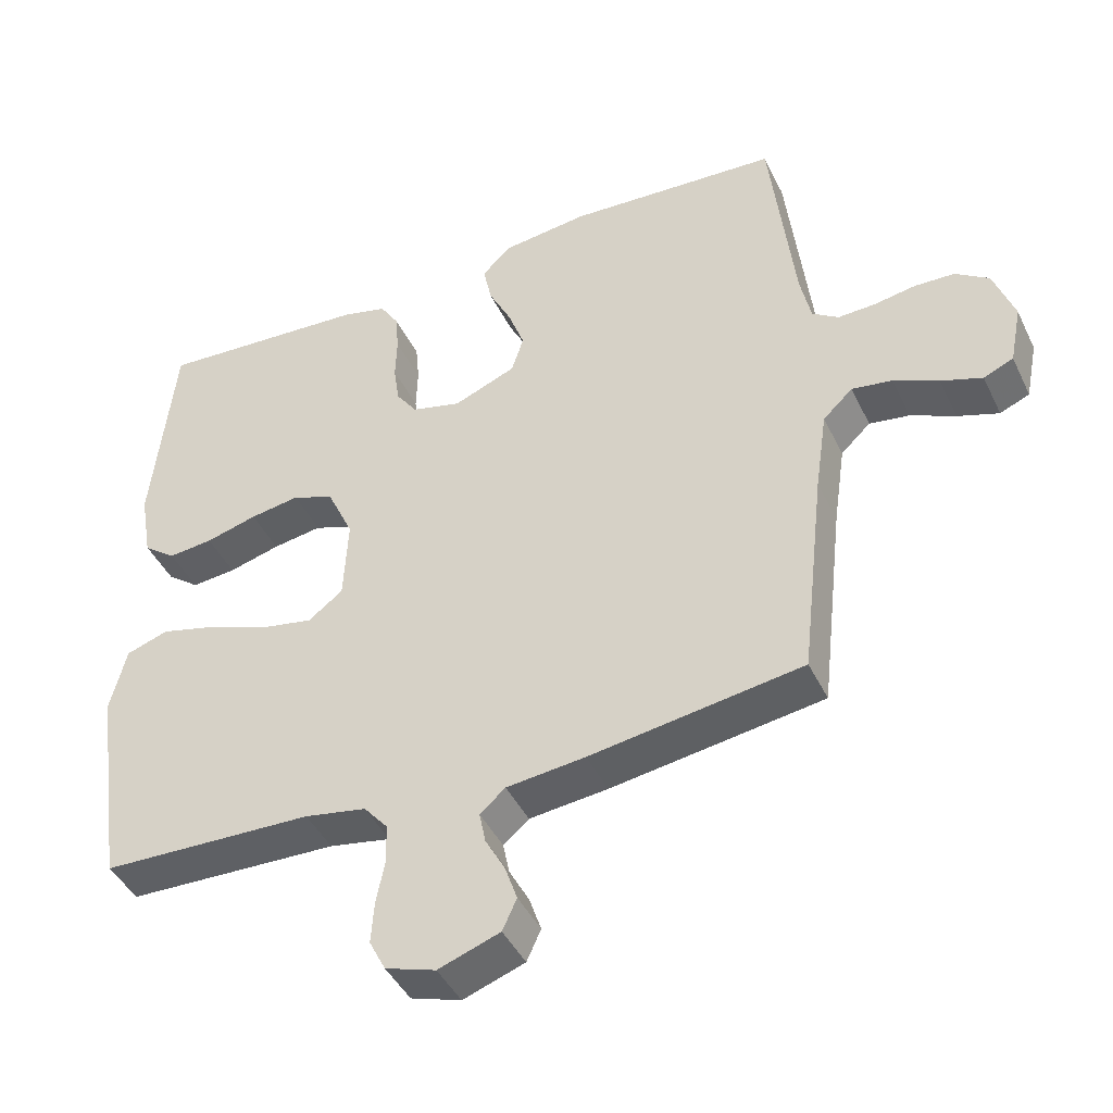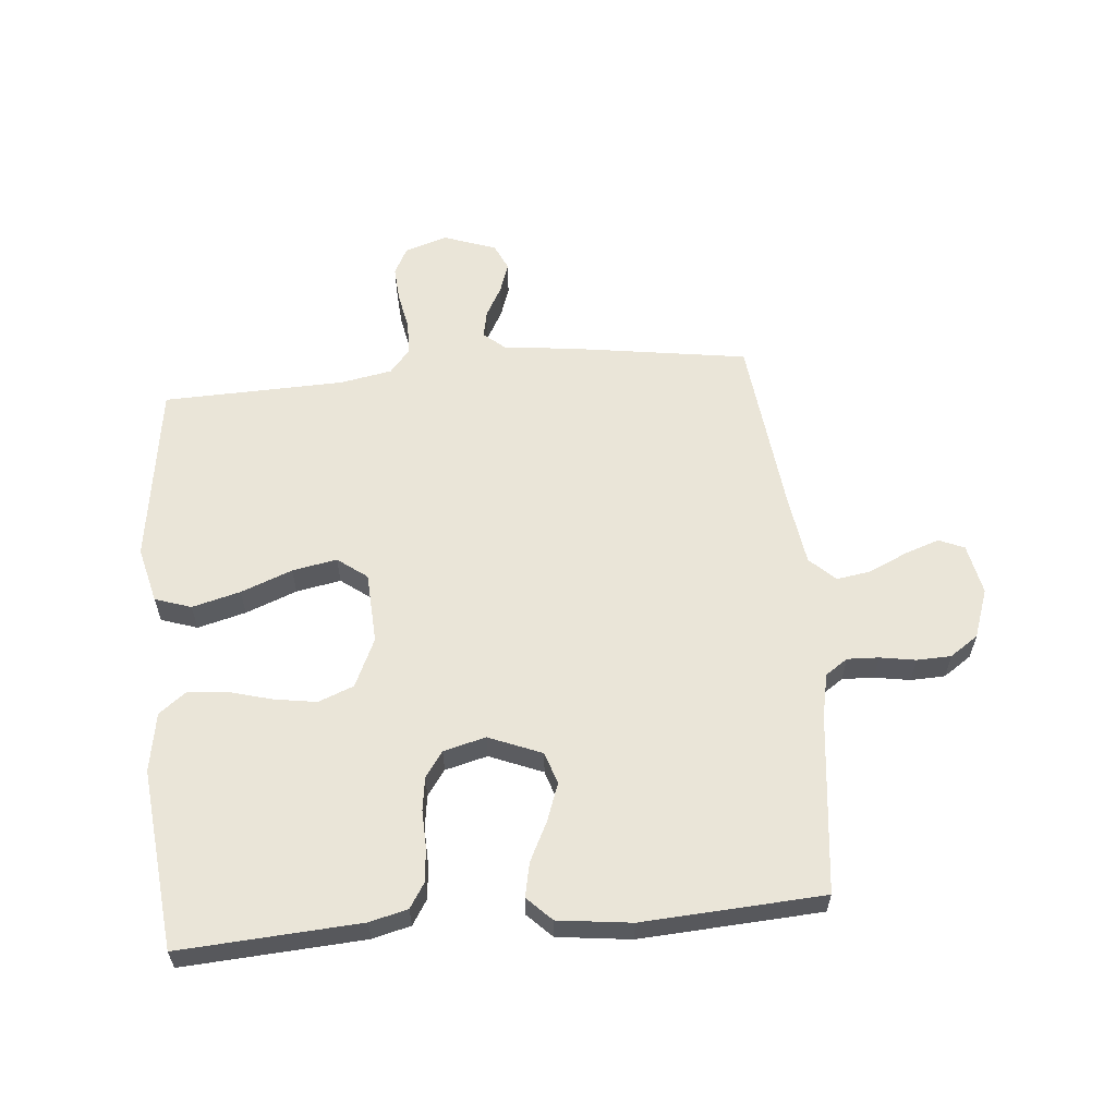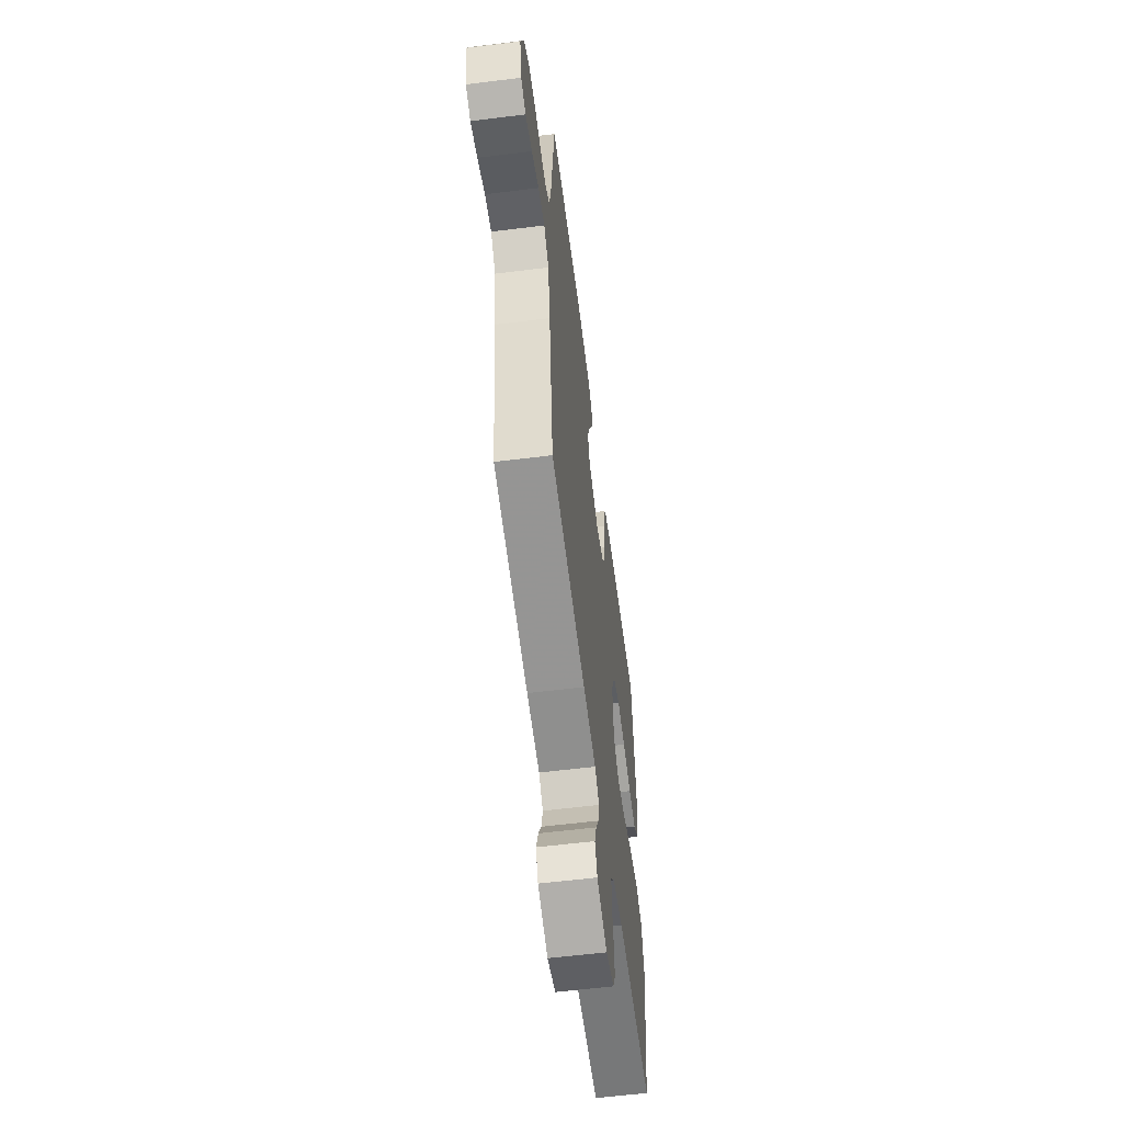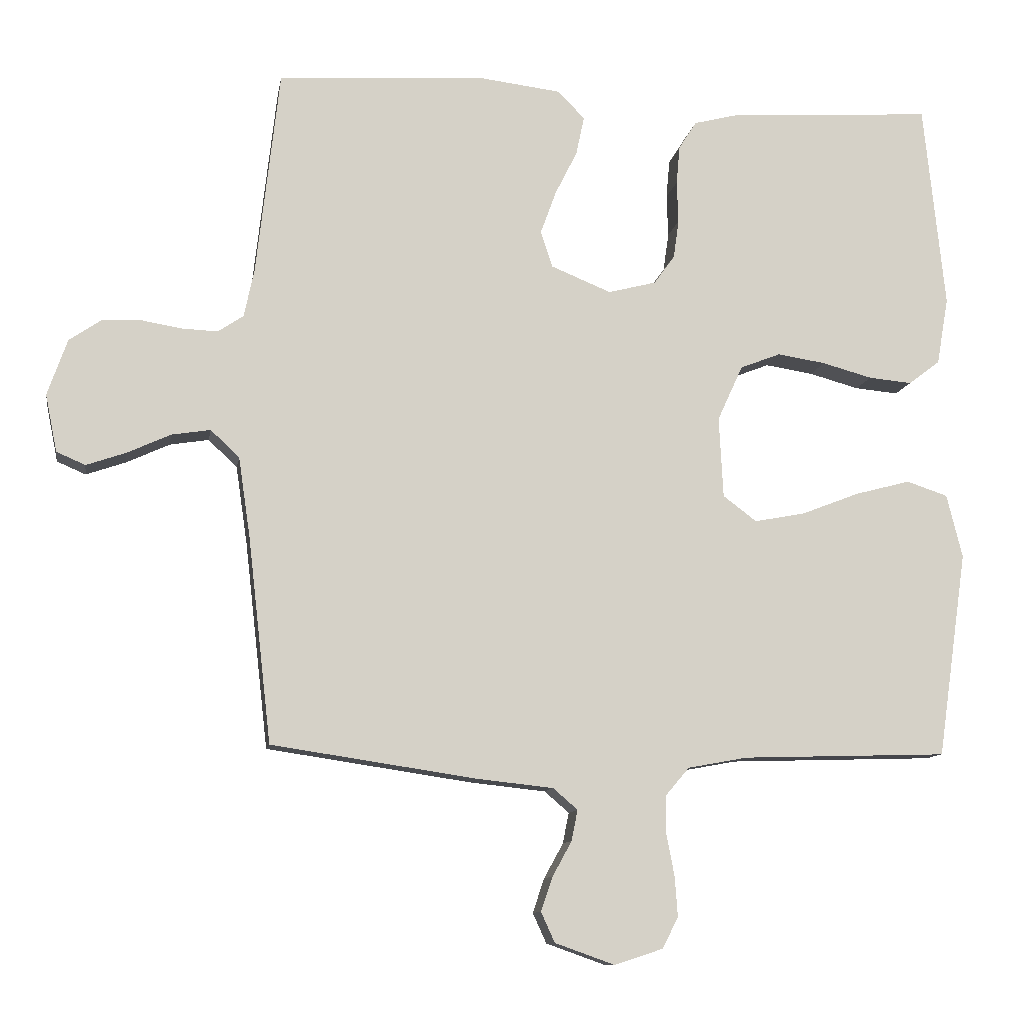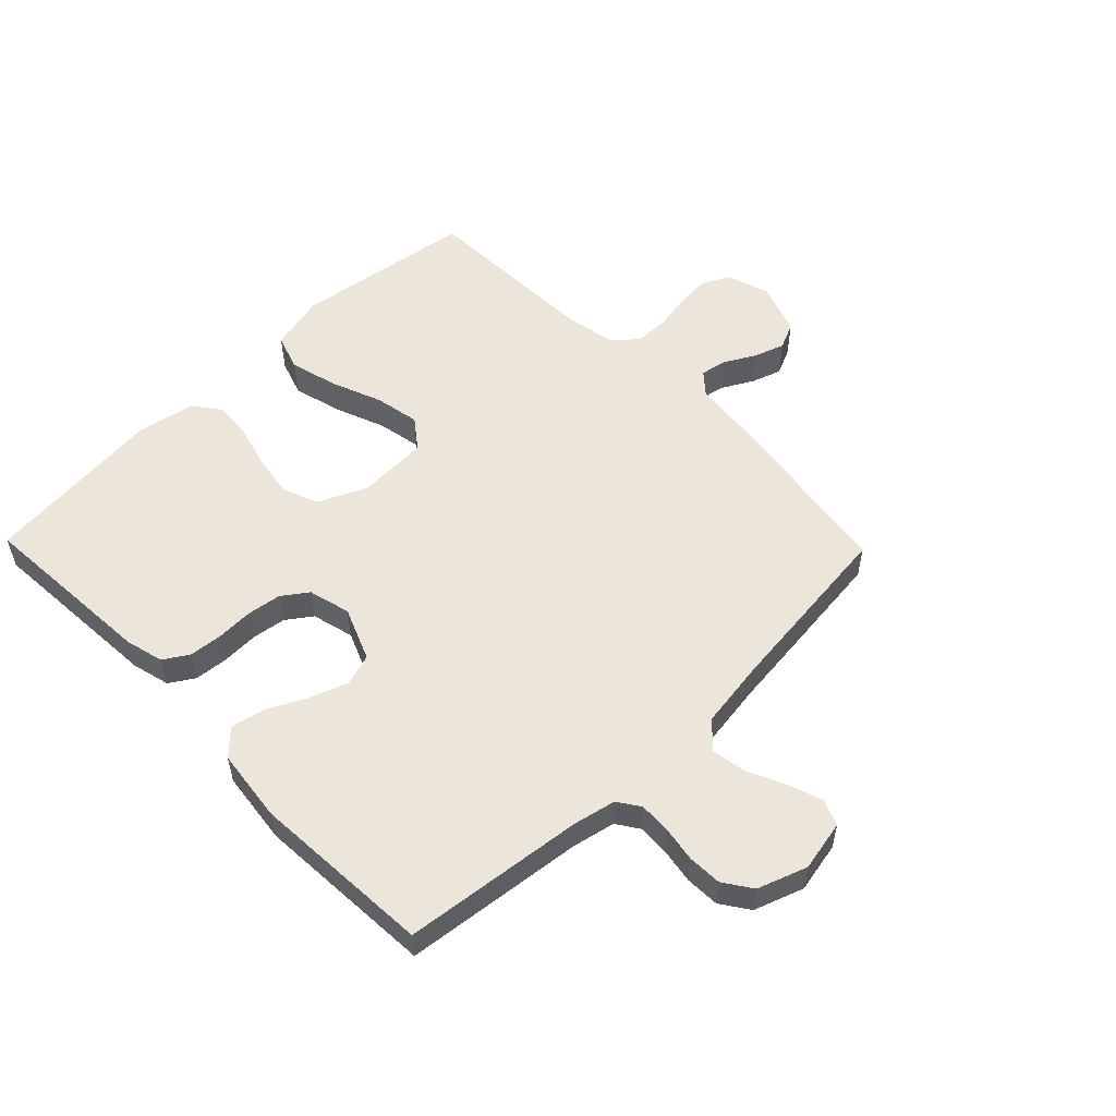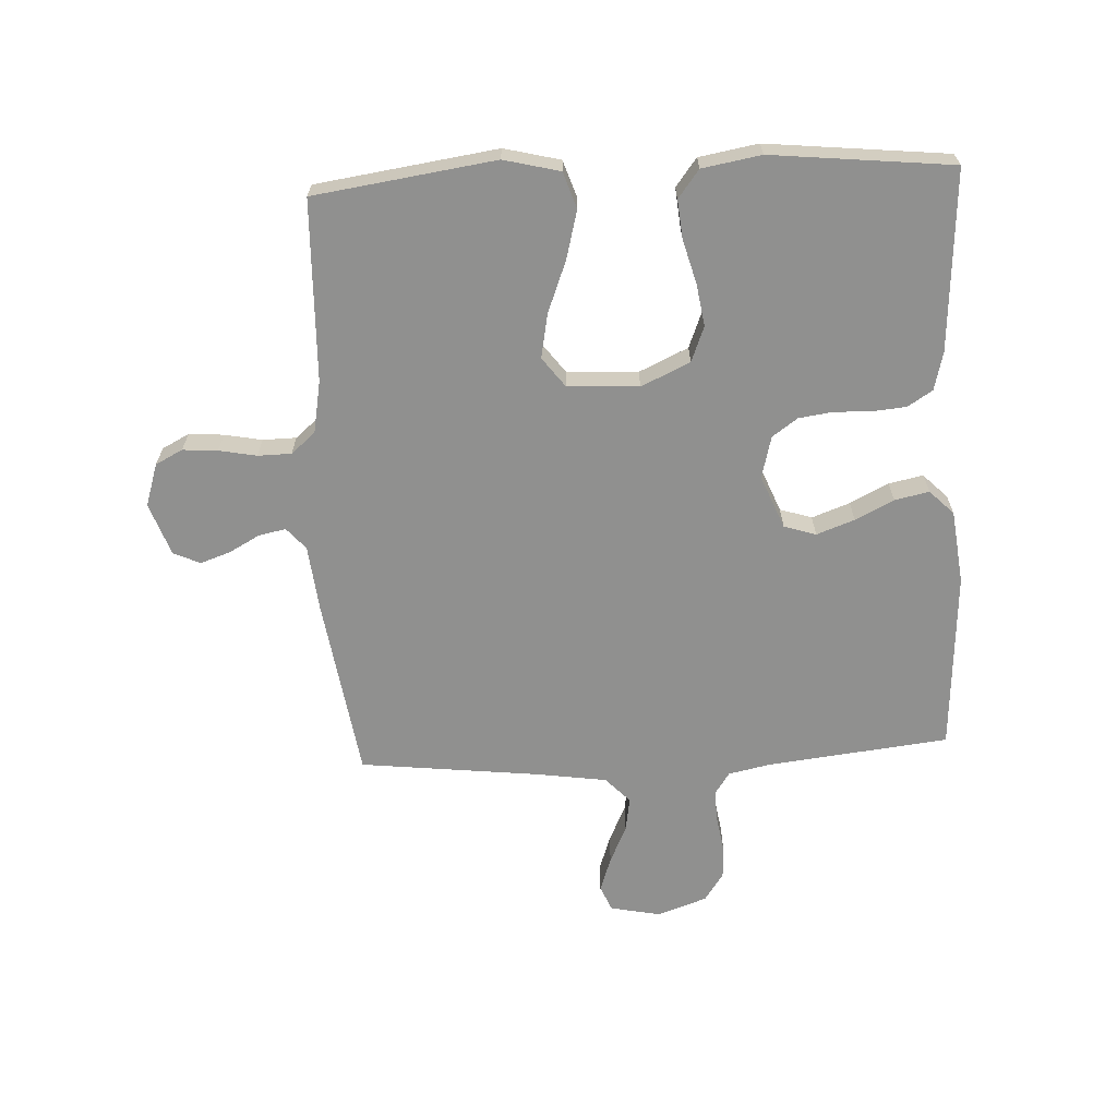
<metadata>
{"format":"obj","ext":"obj","renderer":"f3d","projection":"perspective","resolution":1024,"background":"white","views":[{"elev":-43.6,"azim":24.5,"up":"+Z"},{"elev":59.6,"azim":-5.2,"up":"+Y"},{"elev":-59.1,"azim":97.3,"up":"+Z"},{"elev":-10.5,"azim":170.7,"up":"+Z"},{"elev":54.4,"azim":45.8,"up":"+Y"},{"elev":-65.5,"azim":-87.2,"up":"+Y"}]}
</metadata>
<code>
v 0.5 0.07 -0.5
v 0.2 0.07 -0.545
v 0.089 0.07 -0.557
v 0.053 0.07 -0.588
v 0.062 0.07 -0.633
v 0.09 0.07 -0.684
v 0.107 0.07 -0.734
v 0.087 0.07 -0.778
v 0 0.07 -0.809
v -0.071 0.07 -0.786
v -0.094 0.07 -0.741
v -0.09 0.07 -0.683
v -0.078 0.07 -0.621
v -0.079 0.07 -0.565
v -0.113 0.07 -0.525
v -0.2 0.07 -0.509
v -0.5 0.07 -0.5
v -0.543 0.07 -0.2
v -0.52 0.07 -0.107
v -0.46 0.07 -0.087
v -0.38 0.07 -0.108
v -0.295 0.07 -0.141
v -0.221 0.07 -0.155
v -0.172 0.07 -0.118
v -0.166 0.07 0
v -0.203 0.07 0.081
v -0.262 0.07 0.104
v -0.332 0.07 0.093
v -0.405 0.07 0.073
v -0.468 0.07 0.067
v -0.514 0.07 0.102
v -0.531 0.07 0.2
v -0.5 0.07 0.5
v -0.2 0.07 0.481
v -0.137 0.07 0.465
v -0.111 0.07 0.424
v -0.106 0.07 0.368
v -0.108 0.07 0.306
v -0.1 0.07 0.25
v -0.07 0.07 0.208
v 0 0.07 0.19
v 0.088 0.07 0.226
v 0.105 0.07 0.279
v 0.082 0.07 0.342
v 0.05 0.07 0.406
v 0.038 0.07 0.463
v 0.078 0.07 0.503
v 0.2 0.07 0.518
v 0.5 0.07 0.5
v 0.534 0.07 0.2
v 0.549 0.07 0.129
v 0.586 0.07 0.104
v 0.638 0.07 0.106
v 0.697 0.07 0.116
v 0.754 0.07 0.114
v 0.801 0.07 0.082
v 0.83 0.07 0
v 0.813 0.07 -0.084
v 0.771 0.07 -0.102
v 0.713 0.07 -0.082
v 0.65 0.07 -0.053
v 0.593 0.07 -0.044
v 0.551 0.07 -0.084
v 0.534 0.07 -0.2
v 0.5 0 -0.5
v 0.2 0 -0.545
v 0.089 0 -0.557
v 0.053 0 -0.588
v 0.062 0 -0.633
v 0.09 0 -0.684
v 0.107 0 -0.734
v 0.087 0 -0.778
v 0 0 -0.809
v -0.071 0 -0.786
v -0.094 0 -0.741
v -0.09 0 -0.683
v -0.078 0 -0.621
v -0.079 0 -0.565
v -0.113 0 -0.525
v -0.2 0 -0.509
v -0.5 0 -0.5
v -0.543 0 -0.2
v -0.52 0 -0.107
v -0.46 0 -0.087
v -0.38 0 -0.108
v -0.295 0 -0.141
v -0.221 0 -0.155
v -0.172 0 -0.118
v -0.166 0 0
v -0.203 0 0.081
v -0.262 0 0.104
v -0.332 0 0.093
v -0.405 0 0.073
v -0.468 0 0.067
v -0.514 0 0.102
v -0.531 0 0.2
v -0.5 0 0.5
v -0.2 0 0.481
v -0.137 0 0.465
v -0.111 0 0.424
v -0.106 0 0.368
v -0.108 0 0.306
v -0.1 0 0.25
v -0.07 0 0.208
v 0 0 0.19
v 0.088 0 0.226
v 0.105 0 0.279
v 0.082 0 0.342
v 0.05 0 0.406
v 0.038 0 0.463
v 0.078 0 0.503
v 0.2 0 0.518
v 0.5 0 0.5
v 0.534 0 0.2
v 0.549 0 0.129
v 0.586 0 0.104
v 0.638 0 0.106
v 0.697 0 0.116
v 0.754 0 0.114
v 0.801 0 0.082
v 0.83 0 0
v 0.813 0 -0.084
v 0.771 0 -0.102
v 0.713 0 -0.082
v 0.65 0 -0.053
v 0.593 0 -0.044
v 0.551 0 -0.084
v 0.534 0 -0.2
f 58 59 60 61
f 56 57 58 61
f 56 61 62
f 53 54 55 56
f 52 53 56 62
f 51 52 62 63
f 47 48 49 50
f 44 45 46 47
f 43 44 47 50
f 42 43 50 51
f 35 36 37 38
f 35 38 39
f 34 35 39
f 33 34 39
f 32 33 39 40
f 28 29 30 31
f 27 28 31 32
f 19 20 21 22
f 19 22 23
f 16 17 18 19
f 15 16 19 23
f 14 15 23 24
f 10 11 12 13
f 10 13 14
f 9 10 14
f 5 6 7 8
f 4 5 8 9
f 64 1 2 3
f 51 63 64 3
f 41 42 51 3
f 27 32 40 41
f 26 27 41
f 25 26 41 3
f 4 9 14 24
f 3 4 24 25
f 125 124 123 122
f 125 122 121 120
f 126 125 120
f 120 119 118 117
f 126 120 117 116
f 127 126 116 115
f 114 113 112 111
f 111 110 109 108
f 114 111 108 107
f 115 114 107 106
f 102 101 100 99
f 103 102 99
f 103 99 98
f 103 98 97
f 104 103 97 96
f 95 94 93 92
f 96 95 92 91
f 86 85 84 83
f 87 86 83
f 83 82 81 80
f 87 83 80 79
f 88 87 79 78
f 77 76 75 74
f 78 77 74
f 78 74 73
f 72 71 70 69
f 73 72 69 68
f 67 66 65 128
f 67 128 127 115
f 67 115 106 105
f 105 104 96 91
f 105 91 90
f 67 105 90 89
f 88 78 73 68
f 89 88 68 67
f 1 65 66 2
f 2 66 67 3
f 3 67 68 4
f 4 68 69 5
f 5 69 70 6
f 6 70 71 7
f 7 71 72 8
f 8 72 73 9
f 9 73 74 10
f 10 74 75 11
f 11 75 76 12
f 12 76 77 13
f 13 77 78 14
f 14 78 79 15
f 15 79 80 16
f 16 80 81 17
f 17 81 82 18
f 18 82 83 19
f 19 83 84 20
f 20 84 85 21
f 21 85 86 22
f 22 86 87 23
f 23 87 88 24
f 24 88 89 25
f 25 89 90 26
f 26 90 91 27
f 27 91 92 28
f 28 92 93 29
f 29 93 94 30
f 30 94 95 31
f 31 95 96 32
f 32 96 97 33
f 33 97 98 34
f 34 98 99 35
f 35 99 100 36
f 36 100 101 37
f 37 101 102 38
f 38 102 103 39
f 39 103 104 40
f 40 104 105 41
f 41 105 106 42
f 42 106 107 43
f 43 107 108 44
f 44 108 109 45
f 45 109 110 46
f 46 110 111 47
f 47 111 112 48
f 48 112 113 49
f 49 113 114 50
f 50 114 115 51
f 51 115 116 52
f 52 116 117 53
f 53 117 118 54
f 54 118 119 55
f 55 119 120 56
f 56 120 121 57
f 57 121 122 58
f 58 122 123 59
f 59 123 124 60
f 60 124 125 61
f 61 125 126 62
f 62 126 127 63
f 63 127 128 64
f 64 128 65 1

</code>
